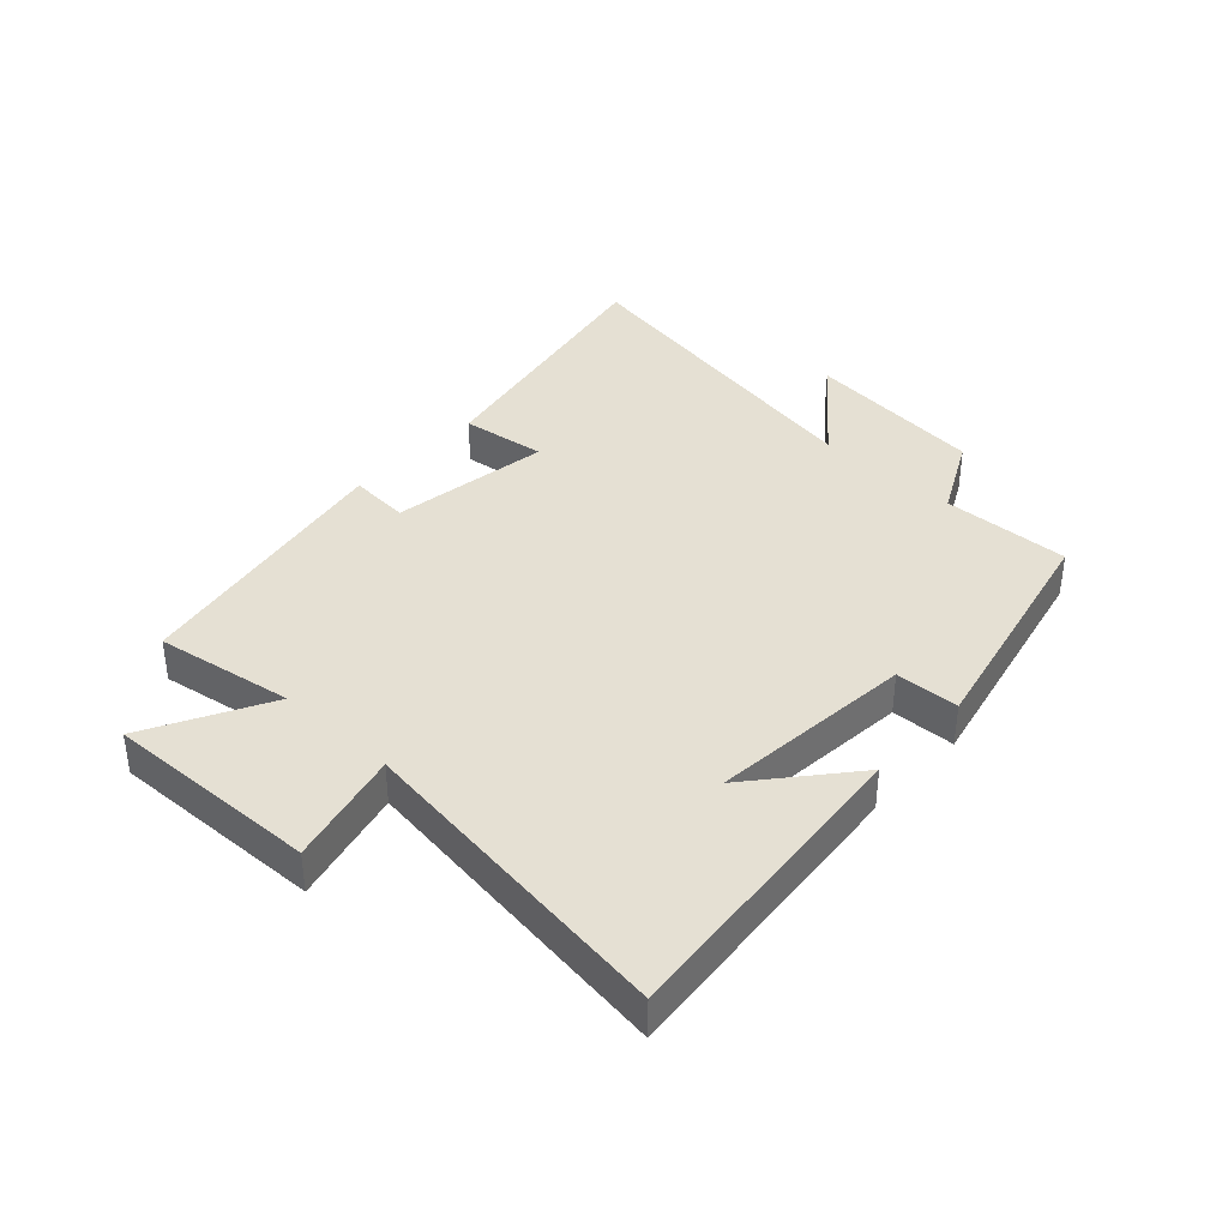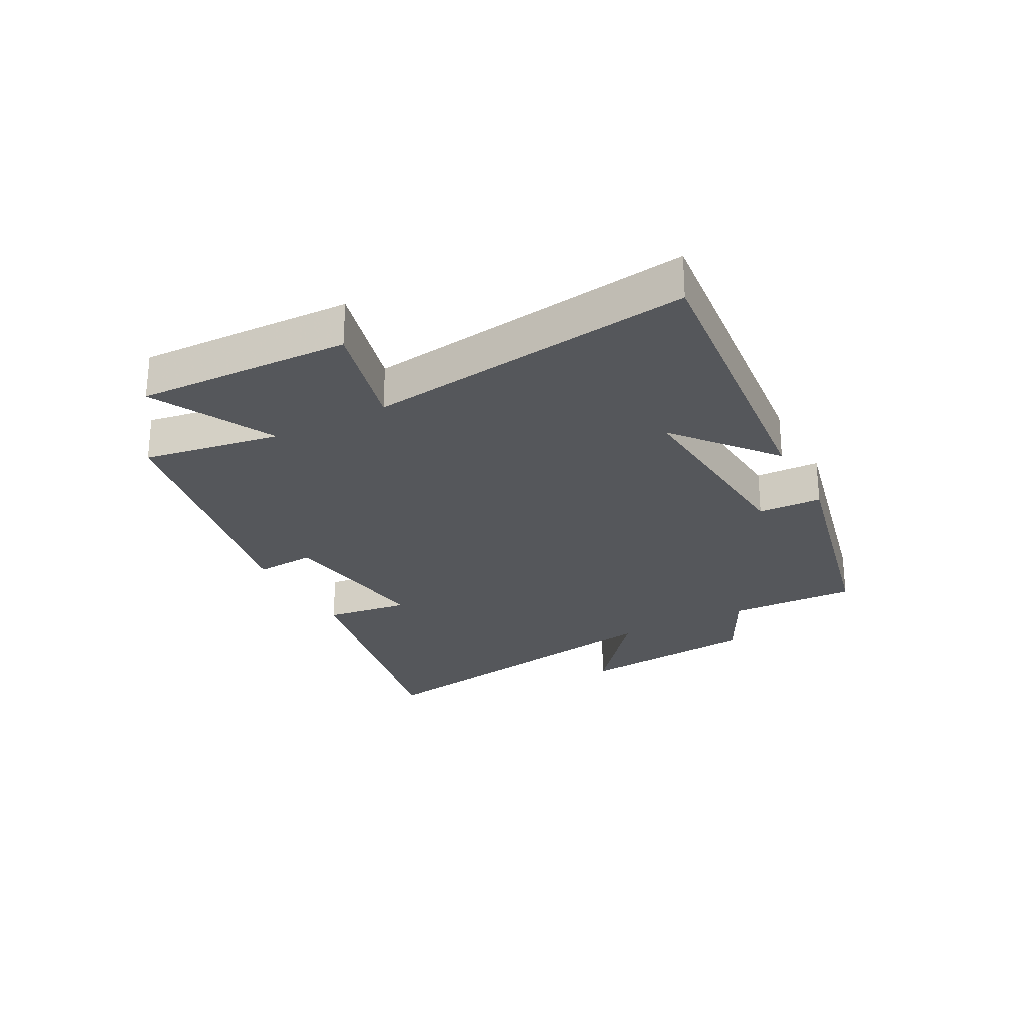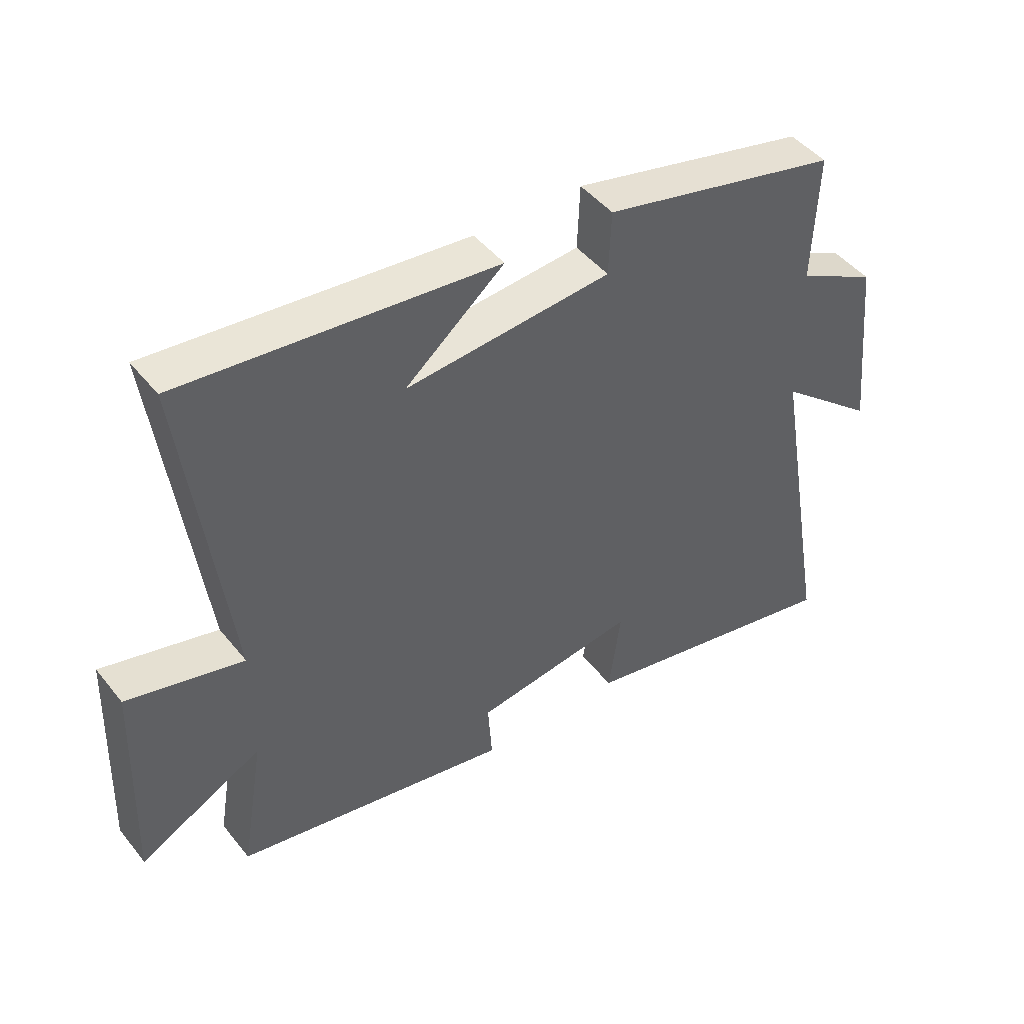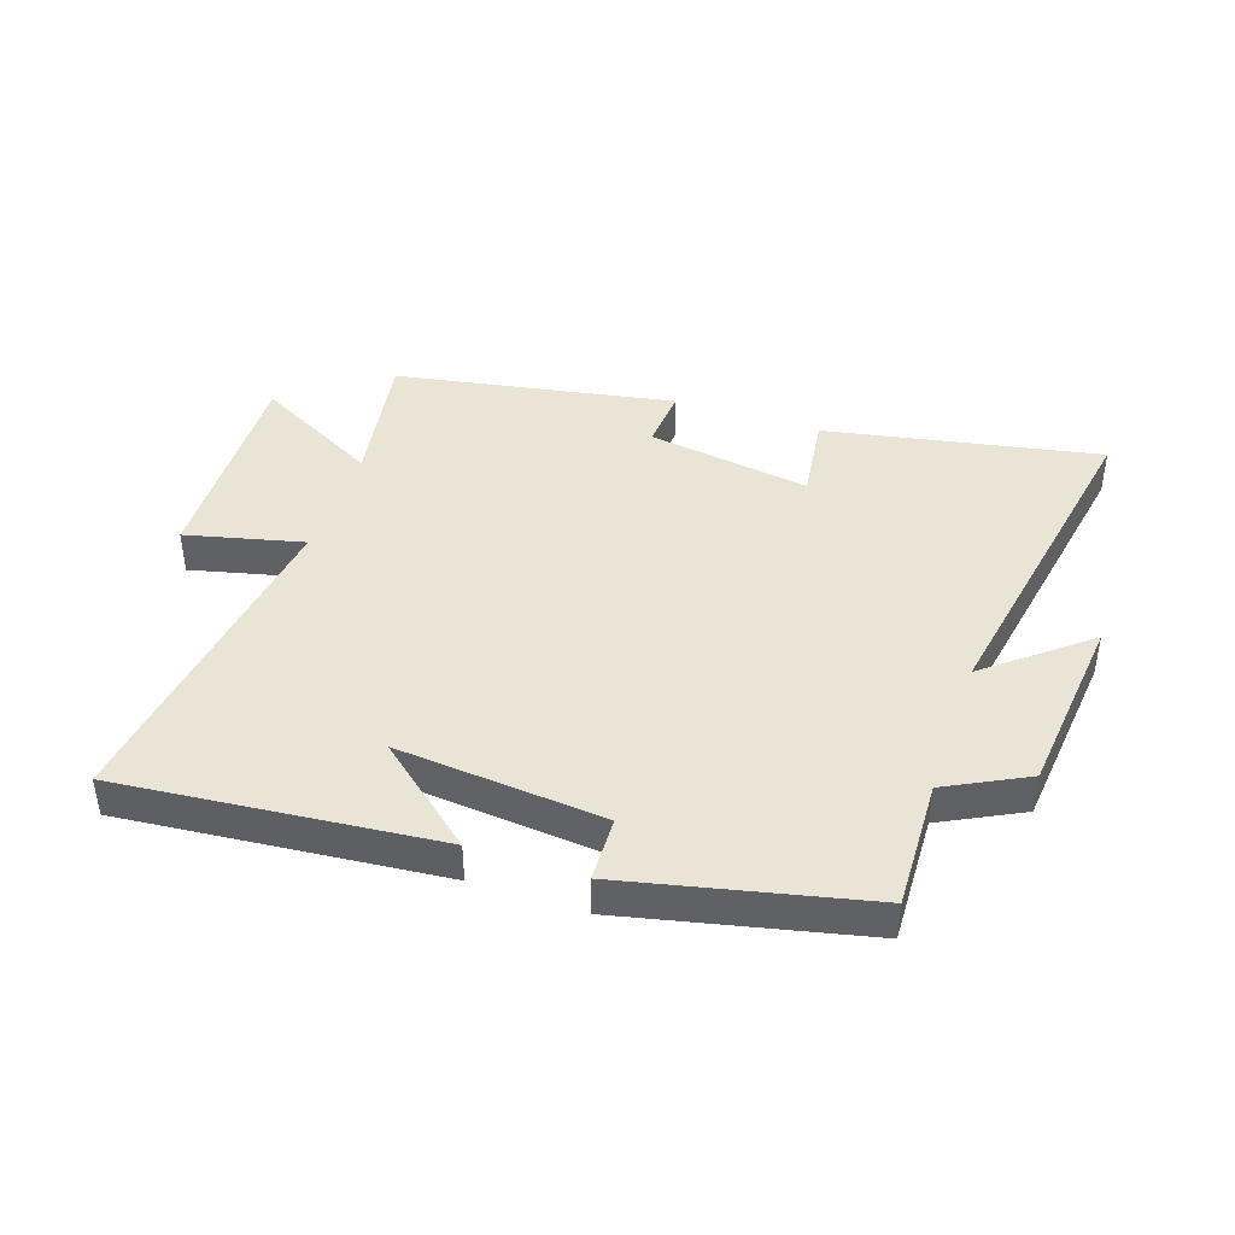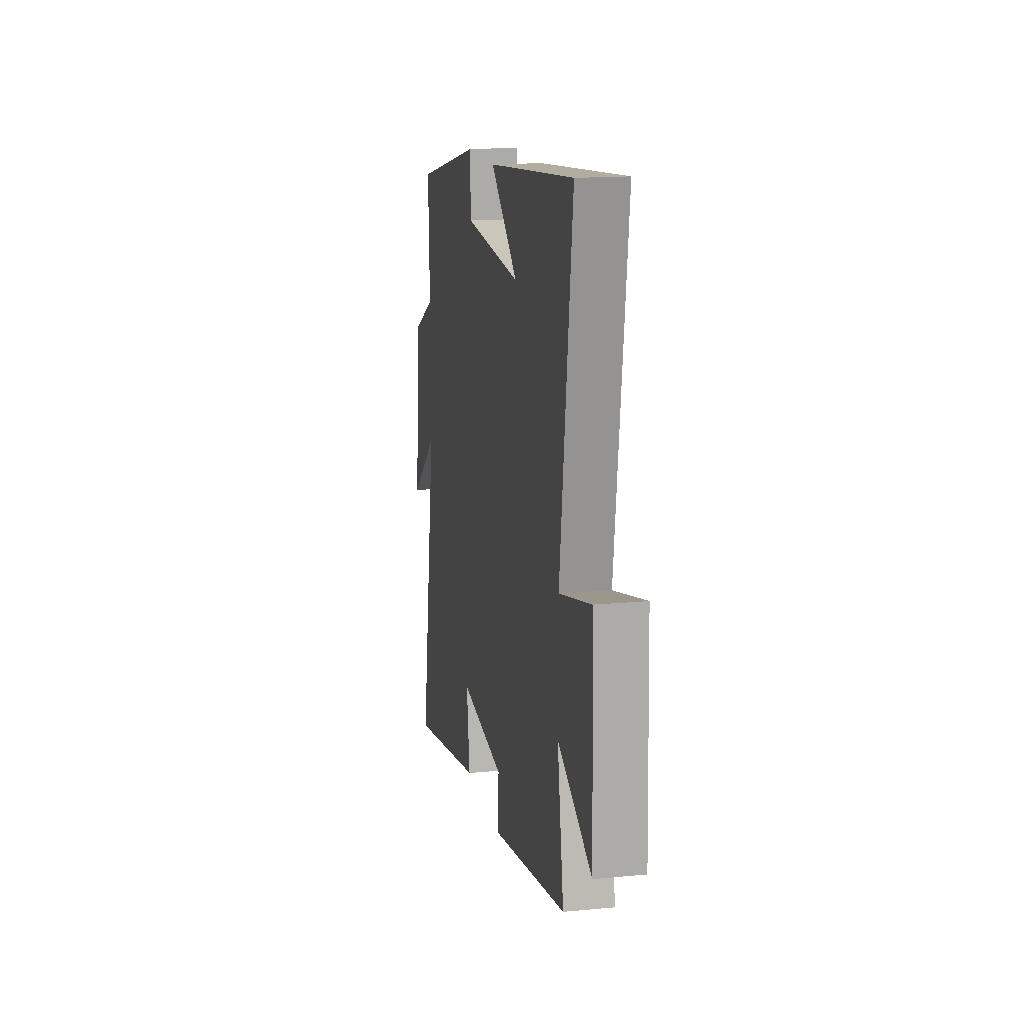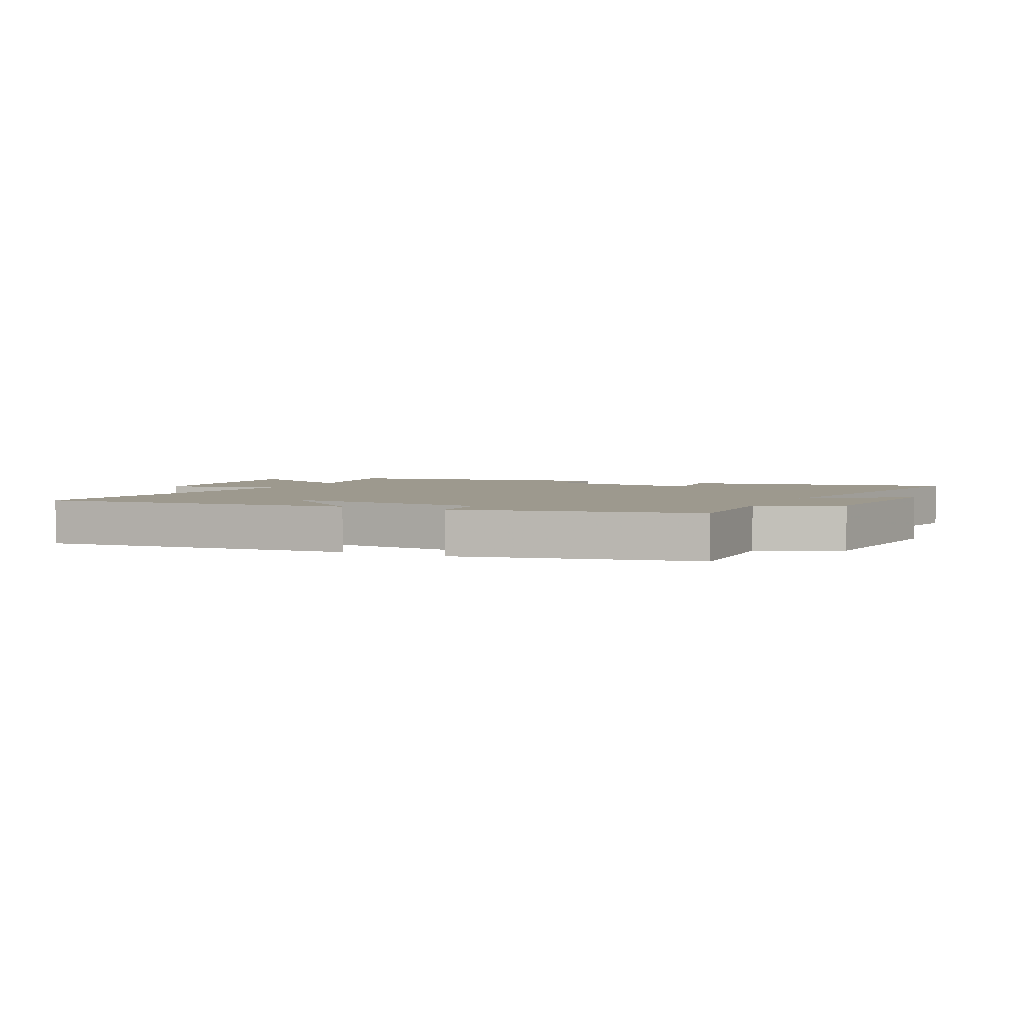
<metadata>
{"format":"obj","ext":"obj","renderer":"f3d","projection":"perspective","resolution":1024,"background":"white","views":[{"elev":38.2,"azim":-47.1,"up":"+Y"},{"elev":-26.4,"azim":-62.1,"up":"+Y"},{"elev":45.9,"azim":-36.2,"up":"+Z"},{"elev":42.4,"azim":18.8,"up":"+Y"},{"elev":15.9,"azim":-101.3,"up":"+Z"},{"elev":3.4,"azim":25.9,"up":"+Y"}]}
</metadata>
<code>
v -0.571 0.07 0.549
v -0.058 0.07 0.5
v -0.22 0.07 0.365
v 0.116 0.07 0.395
v 0.12 0.07 0.5
v 0.508 0.07 0.412
v 0.5 0.07 0.201
v 0.63 0.07 0.134
v 0.66 0.07 -0.166
v 0.5 0.07 -0.035
v 0.595 0.07 -0.586
v 0.152 0.07 -0.5
v 0.171 0.07 -0.36
v -0.093 0.07 -0.4
v -0.086 0.07 -0.5
v -0.538 0.07 -0.418
v -0.5 0.07 -0.191
v -0.701 0.07 -0.297
v -0.689 0.07 0.055
v -0.5 0.07 0.009
v -0.571 0 0.549
v -0.058 0 0.5
v -0.22 0 0.365
v 0.116 0 0.395
v 0.12 0 0.5
v 0.508 0 0.412
v 0.5 0 0.201
v 0.63 0 0.134
v 0.66 0 -0.166
v 0.5 0 -0.035
v 0.595 0 -0.586
v 0.152 0 -0.5
v 0.171 0 -0.36
v -0.093 0 -0.4
v -0.086 0 -0.5
v -0.538 0 -0.418
v -0.5 0 -0.191
v -0.701 0 -0.297
v -0.689 0 0.055
v -0.5 0 0.009
f 17 18 19 20
f 14 15 16 17
f 13 14 17 20
f 10 11 12 13
f 10 13 20 1
f 7 8 9 10
f 4 5 6 7
f 3 4 7 10
f 1 2 3
f 1 3 10
f 40 39 38 37
f 37 36 35 34
f 40 37 34 33
f 33 32 31 30
f 21 40 33 30
f 30 29 28 27
f 27 26 25 24
f 30 27 24 23
f 23 22 21
f 30 23 21
f 1 21 22 2
f 2 22 23 3
f 3 23 24 4
f 4 24 25 5
f 5 25 26 6
f 6 26 27 7
f 7 27 28 8
f 8 28 29 9
f 9 29 30 10
f 10 30 31 11
f 11 31 32 12
f 12 32 33 13
f 13 33 34 14
f 14 34 35 15
f 15 35 36 16
f 16 36 37 17
f 17 37 38 18
f 18 38 39 19
f 19 39 40 20
f 20 40 21 1

</code>
